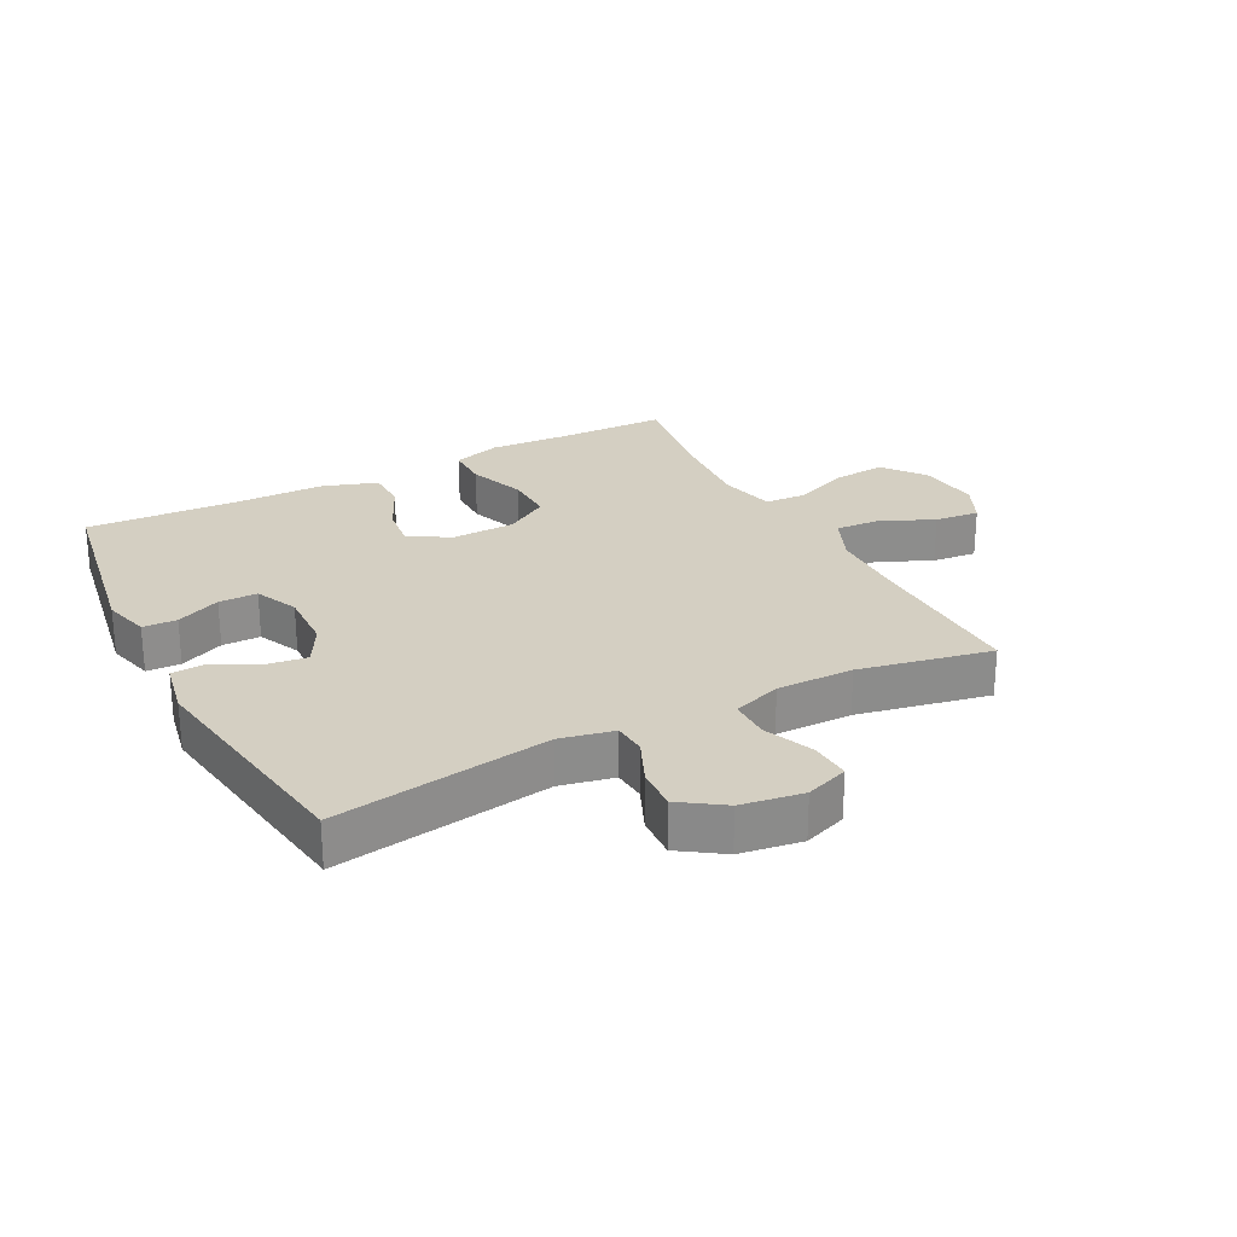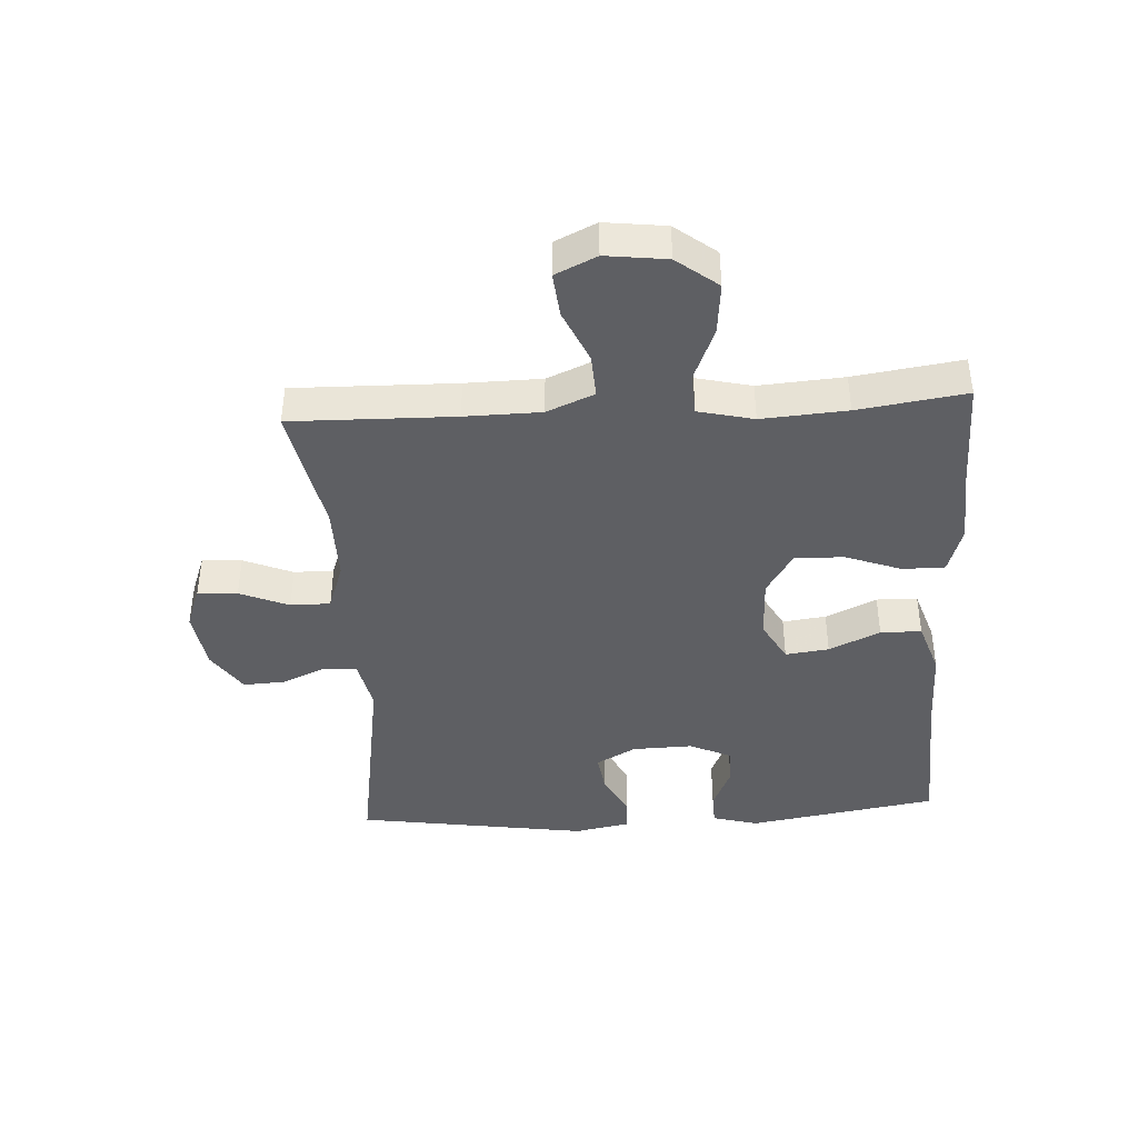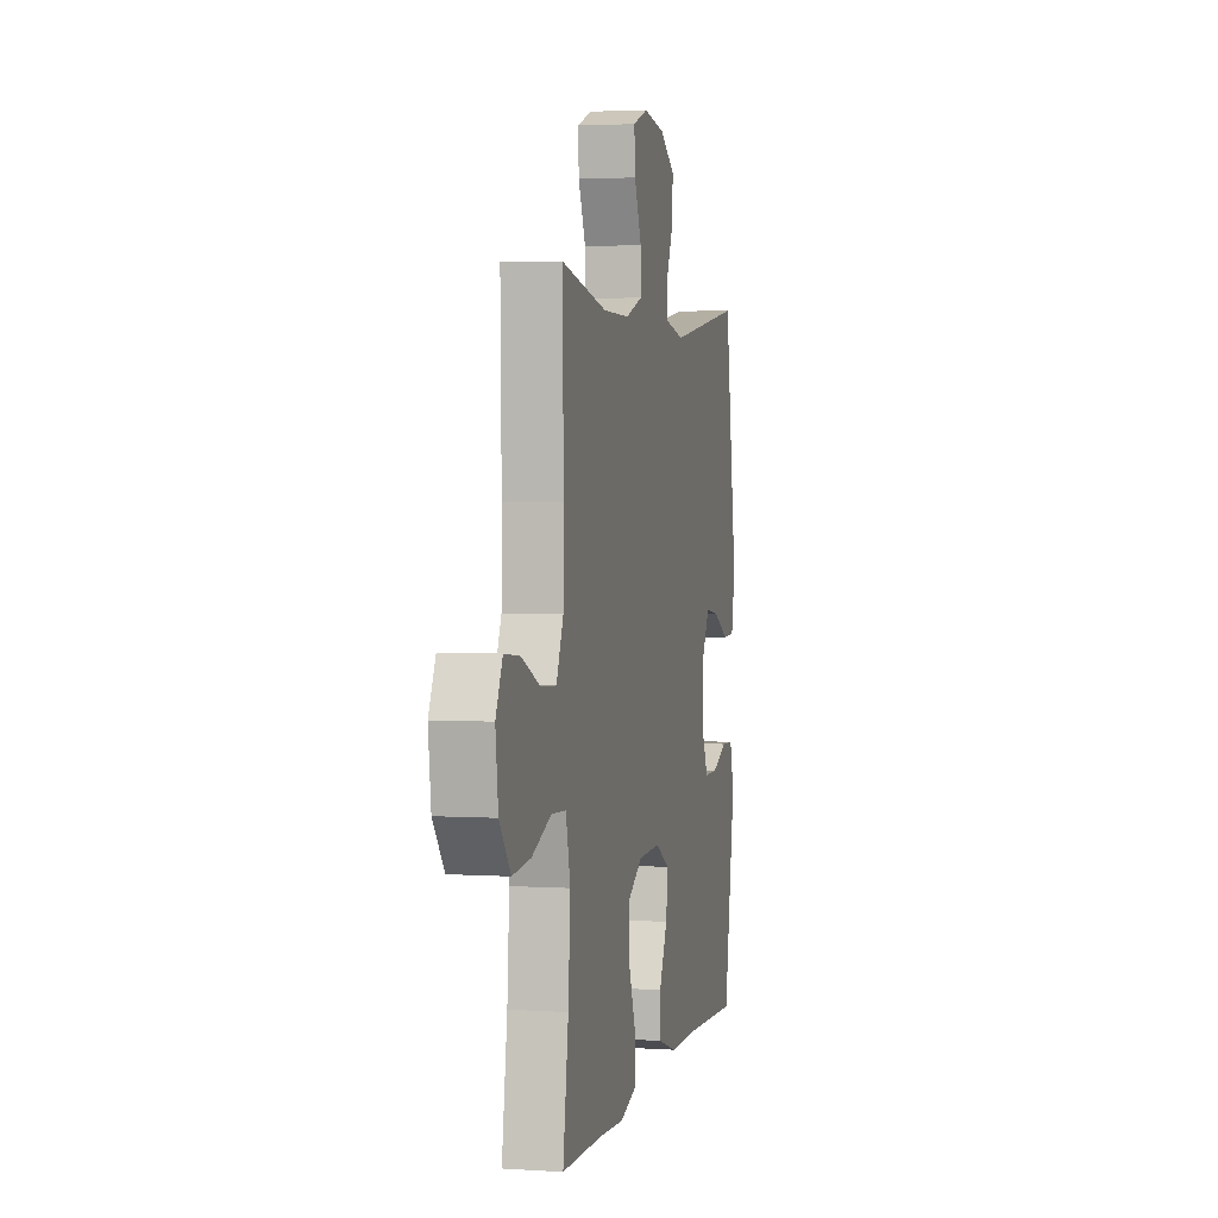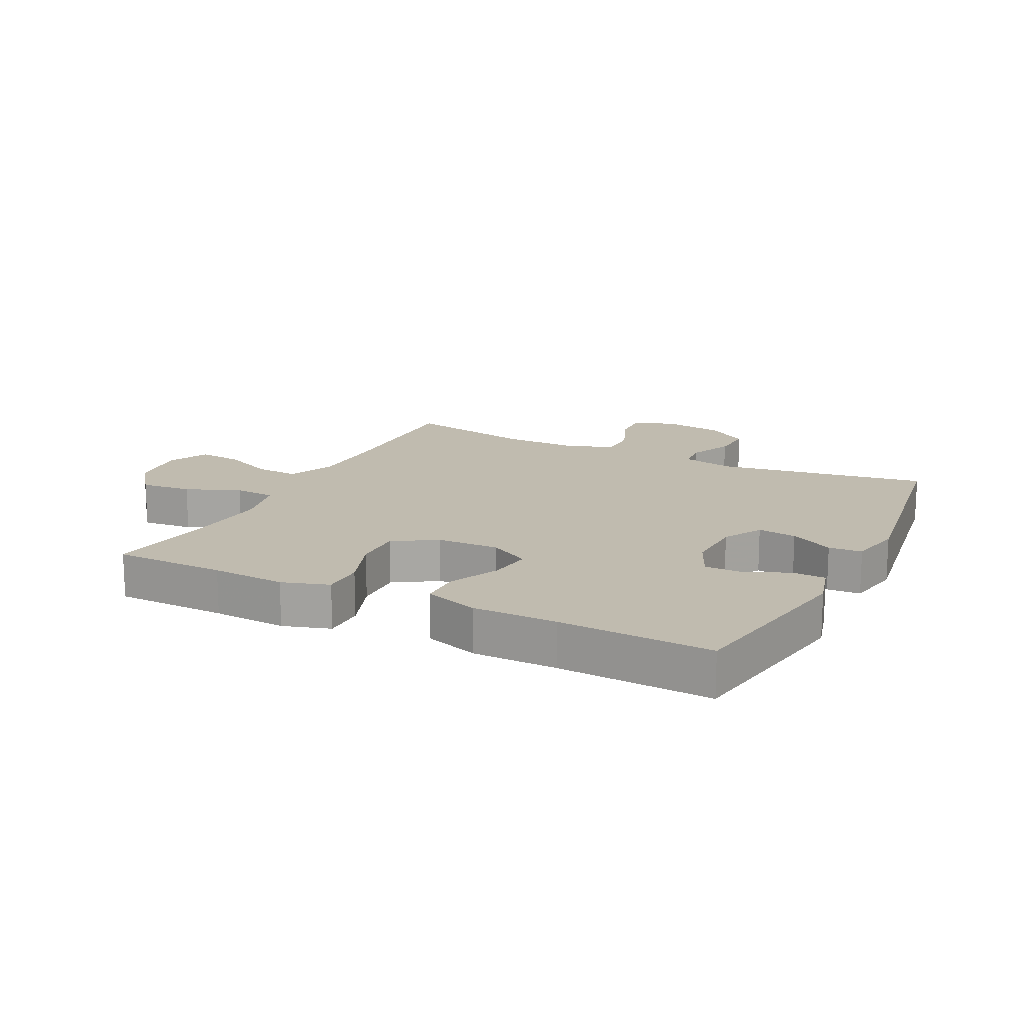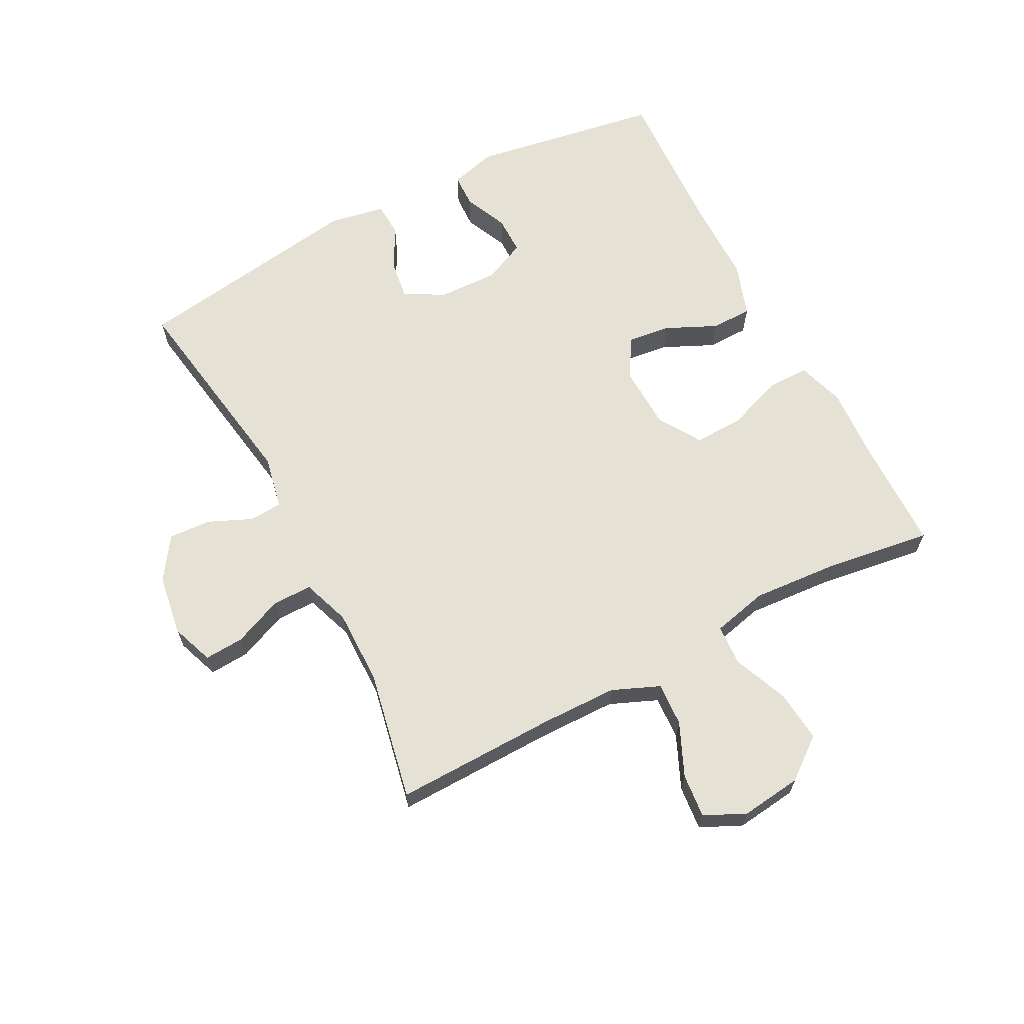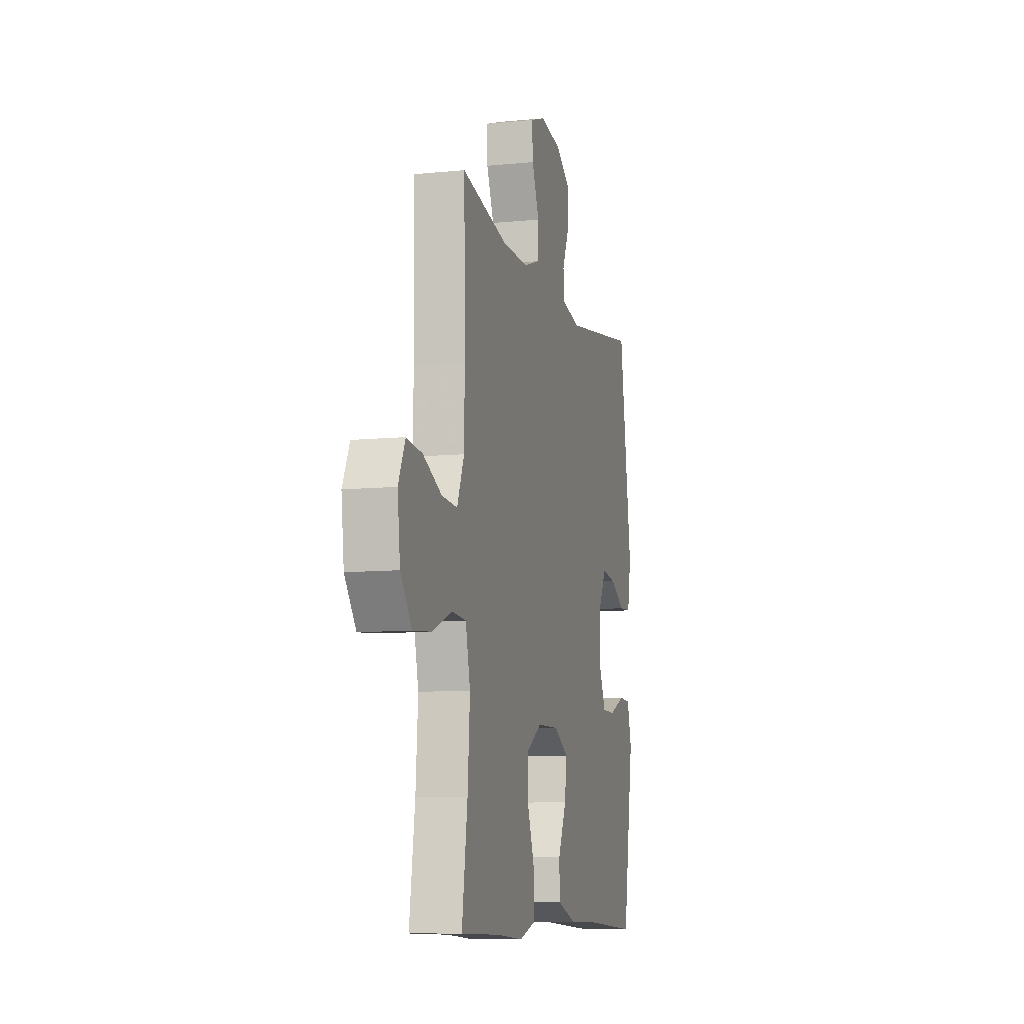
<metadata>
{"format":"obj","ext":"obj","renderer":"f3d","projection":"perspective","resolution":1024,"background":"white","views":[{"elev":25.8,"azim":-27.5,"up":"+Y"},{"elev":-41.6,"azim":93.3,"up":"+Y"},{"elev":2.8,"azim":102.7,"up":"+Z"},{"elev":15.9,"azim":-153.4,"up":"+Y"},{"elev":65.1,"azim":62.3,"up":"+Y"},{"elev":-9.5,"azim":104.6,"up":"+Z"}]}
</metadata>
<code>
v -0.5 0.07 -0.5
v -0.551 0.07 -0.194
v -0.531 0.07 -0.12
v -0.477 0.07 -0.118
v -0.407 0.07 -0.149
v -0.346 0.07 -0.149
v -0.315 0.07 -0.081
v -0.318 0.07 0.016
v -0.353 0.07 0.08
v -0.416 0.07 0.071
v -0.486 0.07 0.034
v -0.54 0.07 0.037
v -0.557 0.07 0.126
v -0.5 0.07 0.5
v -0.158 0.07 0.446
v -0.073 0.07 0.464
v -0.069 0.07 0.516
v -0.1 0.07 0.587
v -0.104 0.07 0.655
v -0.036 0.07 0.701
v 0.062 0.07 0.716
v 0.13 0.07 0.691
v 0.126 0.07 0.627
v 0.093 0.07 0.548
v 0.093 0.07 0.484
v 0.17 0.07 0.457
v 0.291 0.07 0.458
v 0.5 0.07 0.5
v 0.495 0.07 0.238
v 0.497 0.07 0.116
v 0.529 0.07 0.04
v 0.599 0.07 0.044
v 0.684 0.07 0.082
v 0.755 0.07 0.089
v 0.786 0.07 0.023
v 0.774 0.07 -0.075
v 0.723 0.07 -0.141
v 0.64 0.07 -0.133
v 0.552 0.07 -0.097
v 0.486 0.07 -0.101
v 0.465 0.07 -0.19
v 0.475 0.07 -0.327
v 0.5 0.07 -0.5
v 0.319 0.07 -0.503
v 0.2 0.07 -0.51
v 0.124 0.07 -0.486
v 0.124 0.07 -0.418
v 0.157 0.07 -0.328
v 0.159 0.07 -0.249
v 0.09 0.07 -0.206
v -0.01 0.07 -0.203
v -0.076 0.07 -0.24
v -0.067 0.07 -0.31
v -0.029 0.07 -0.392
v -0.03 0.07 -0.458
v -0.117 0.07 -0.487
v -0.253 0.07 -0.488
v -0.5 0 -0.5
v -0.551 0 -0.194
v -0.531 0 -0.12
v -0.477 0 -0.118
v -0.407 0 -0.149
v -0.346 0 -0.149
v -0.315 0 -0.081
v -0.318 0 0.016
v -0.353 0 0.08
v -0.416 0 0.071
v -0.486 0 0.034
v -0.54 0 0.037
v -0.557 0 0.126
v -0.5 0 0.5
v -0.158 0 0.446
v -0.073 0 0.464
v -0.069 0 0.516
v -0.1 0 0.587
v -0.104 0 0.655
v -0.036 0 0.701
v 0.062 0 0.716
v 0.13 0 0.691
v 0.126 0 0.627
v 0.093 0 0.548
v 0.093 0 0.484
v 0.17 0 0.457
v 0.291 0 0.458
v 0.5 0 0.5
v 0.495 0 0.238
v 0.497 0 0.116
v 0.529 0 0.04
v 0.599 0 0.044
v 0.684 0 0.082
v 0.755 0 0.089
v 0.786 0 0.023
v 0.774 0 -0.075
v 0.723 0 -0.141
v 0.64 0 -0.133
v 0.552 0 -0.097
v 0.486 0 -0.101
v 0.465 0 -0.19
v 0.475 0 -0.327
v 0.5 0 -0.5
v 0.319 0 -0.503
v 0.2 0 -0.51
v 0.124 0 -0.486
v 0.124 0 -0.418
v 0.157 0 -0.328
v 0.159 0 -0.249
v 0.09 0 -0.206
v -0.01 0 -0.203
v -0.076 0 -0.24
v -0.067 0 -0.31
v -0.029 0 -0.392
v -0.03 0 -0.458
v -0.117 0 -0.487
v -0.253 0 -0.488
f 55 56 57
f 54 55 57
f 53 54 57
f 1 2 3
f 57 1 3
f 53 57 3
f 52 53 3
f 46 47 48
f 45 46 48
f 44 45 48
f 44 48 49
f 43 44 49
f 42 43 49
f 41 42 49 50
f 37 38 39
f 36 37 39
f 35 36 39
f 34 35 39
f 33 34 39
f 32 33 39
f 31 32 39 40
f 30 31 40
f 41 50 51
f 40 41 51
f 30 40 51
f 29 30 51
f 22 23 24
f 21 22 24
f 20 21 24
f 19 20 24
f 18 19 24
f 17 18 24
f 16 17 24 25
f 15 16 25 26
f 13 14 15
f 12 13 15
f 11 12 15
f 10 11 15
f 15 26 27
f 10 15 27
f 9 10 27
f 3 4 5
f 52 3 5
f 52 5 6
f 29 51 52
f 28 29 52
f 27 28 52
f 9 27 52
f 8 9 52
f 7 8 52
f 6 7 52
f 114 113 112
f 114 112 111
f 114 111 110
f 60 59 58
f 60 58 114
f 60 114 110
f 60 110 109
f 105 104 103
f 105 103 102
f 105 102 101
f 106 105 101
f 106 101 100
f 106 100 99
f 107 106 99 98
f 96 95 94
f 96 94 93
f 96 93 92
f 96 92 91
f 96 91 90
f 96 90 89
f 97 96 89 88
f 97 88 87
f 108 107 98
f 108 98 97
f 108 97 87
f 108 87 86
f 81 80 79
f 81 79 78
f 81 78 77
f 81 77 76
f 81 76 75
f 81 75 74
f 82 81 74 73
f 83 82 73 72
f 72 71 70
f 72 70 69
f 72 69 68
f 72 68 67
f 84 83 72
f 84 72 67
f 84 67 66
f 62 61 60
f 62 60 109
f 63 62 109
f 109 108 86
f 109 86 85
f 109 85 84
f 109 84 66
f 109 66 65
f 109 65 64
f 109 64 63
f 1 58 59 2
f 2 59 60 3
f 3 60 61 4
f 4 61 62 5
f 5 62 63 6
f 6 63 64 7
f 7 64 65 8
f 8 65 66 9
f 9 66 67 10
f 10 67 68 11
f 11 68 69 12
f 12 69 70 13
f 13 70 71 14
f 14 71 72 15
f 15 72 73 16
f 16 73 74 17
f 17 74 75 18
f 18 75 76 19
f 19 76 77 20
f 20 77 78 21
f 21 78 79 22
f 22 79 80 23
f 23 80 81 24
f 24 81 82 25
f 25 82 83 26
f 26 83 84 27
f 27 84 85 28
f 28 85 86 29
f 29 86 87 30
f 30 87 88 31
f 31 88 89 32
f 32 89 90 33
f 33 90 91 34
f 34 91 92 35
f 35 92 93 36
f 36 93 94 37
f 37 94 95 38
f 38 95 96 39
f 39 96 97 40
f 40 97 98 41
f 41 98 99 42
f 42 99 100 43
f 43 100 101 44
f 44 101 102 45
f 45 102 103 46
f 46 103 104 47
f 47 104 105 48
f 48 105 106 49
f 49 106 107 50
f 50 107 108 51
f 51 108 109 52
f 52 109 110 53
f 53 110 111 54
f 54 111 112 55
f 55 112 113 56
f 56 113 114 57
f 57 114 58 1

</code>
